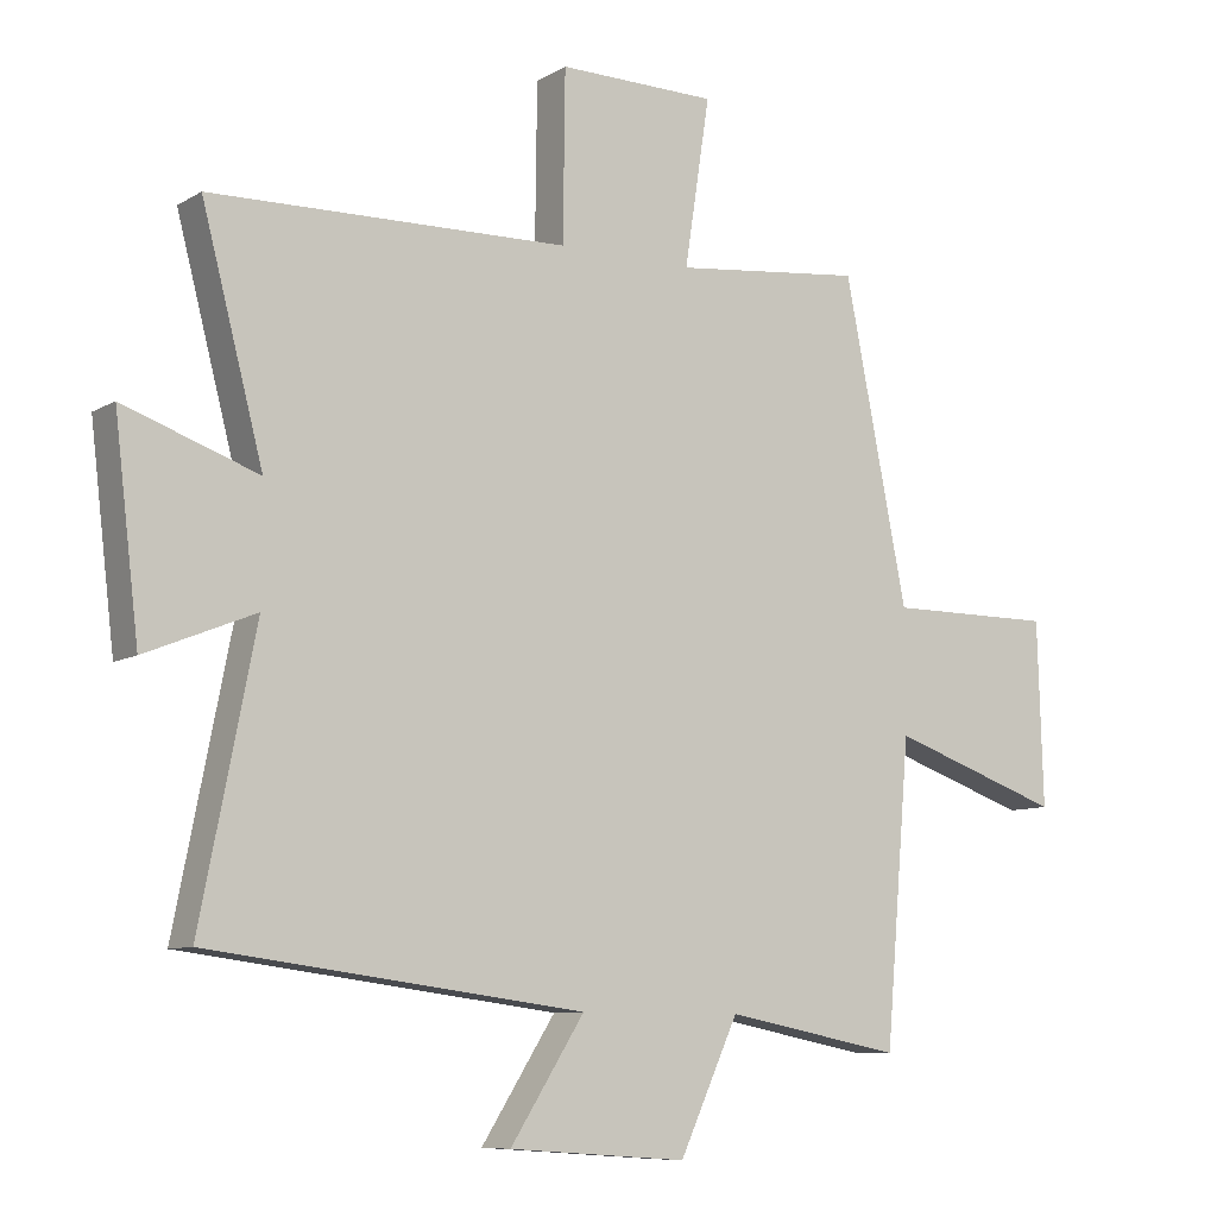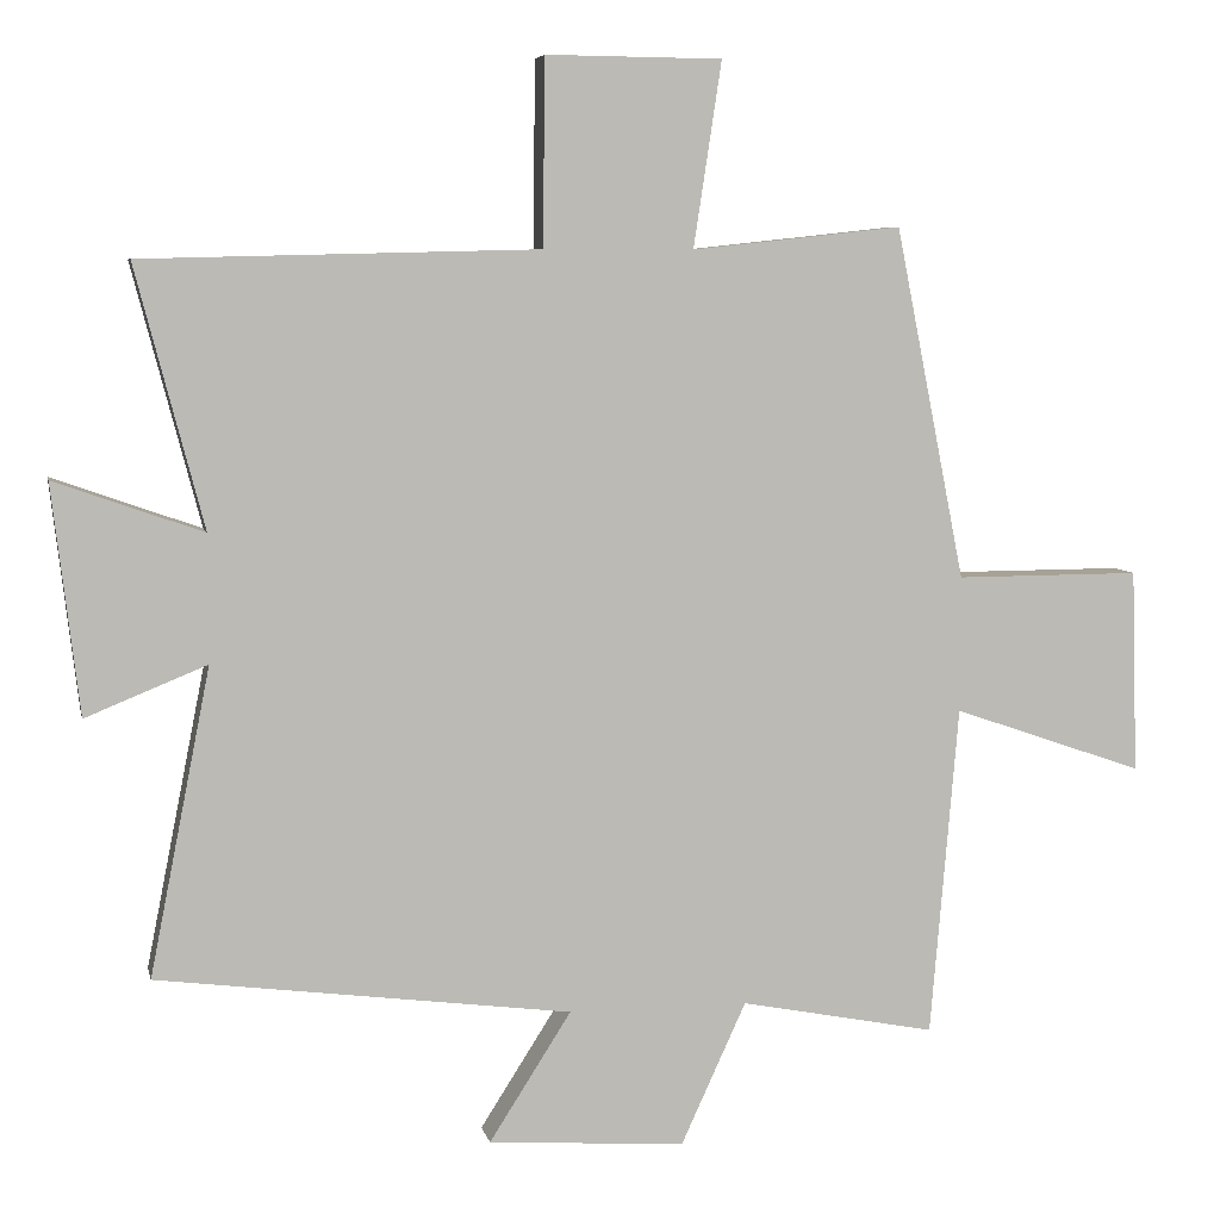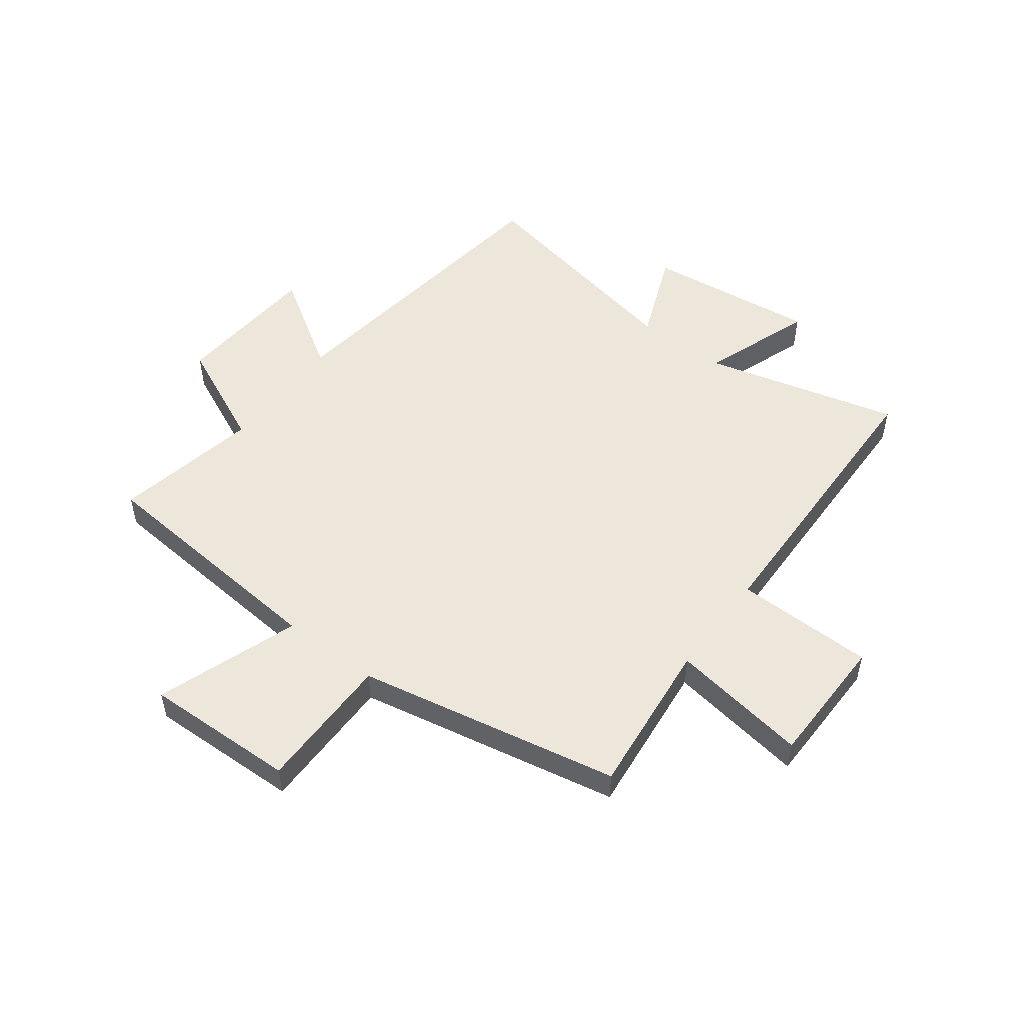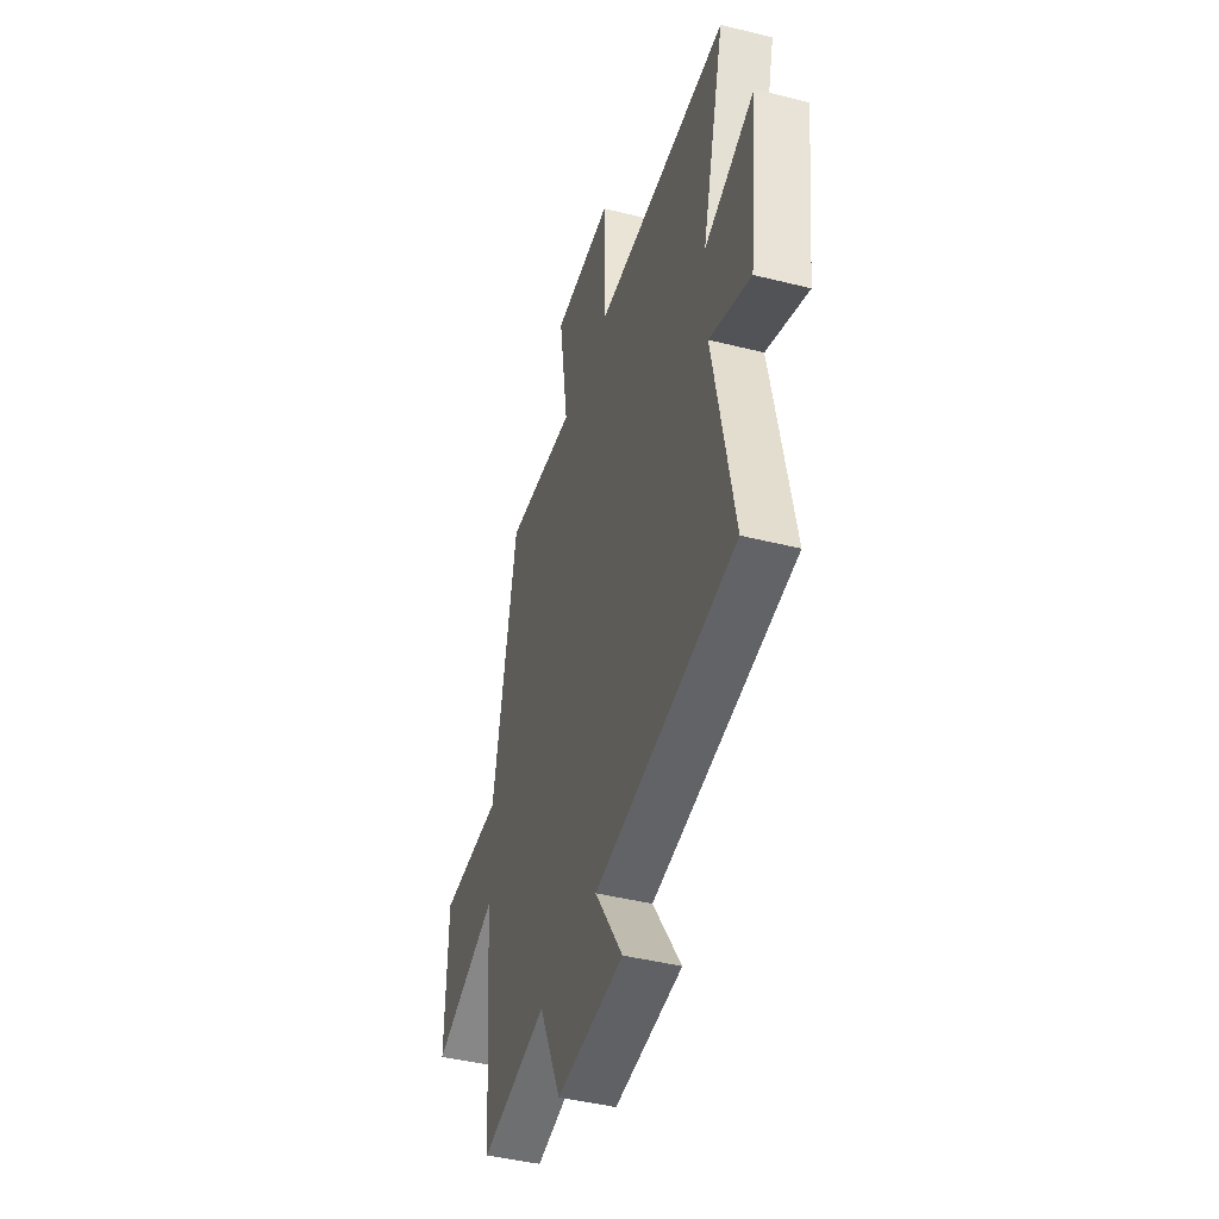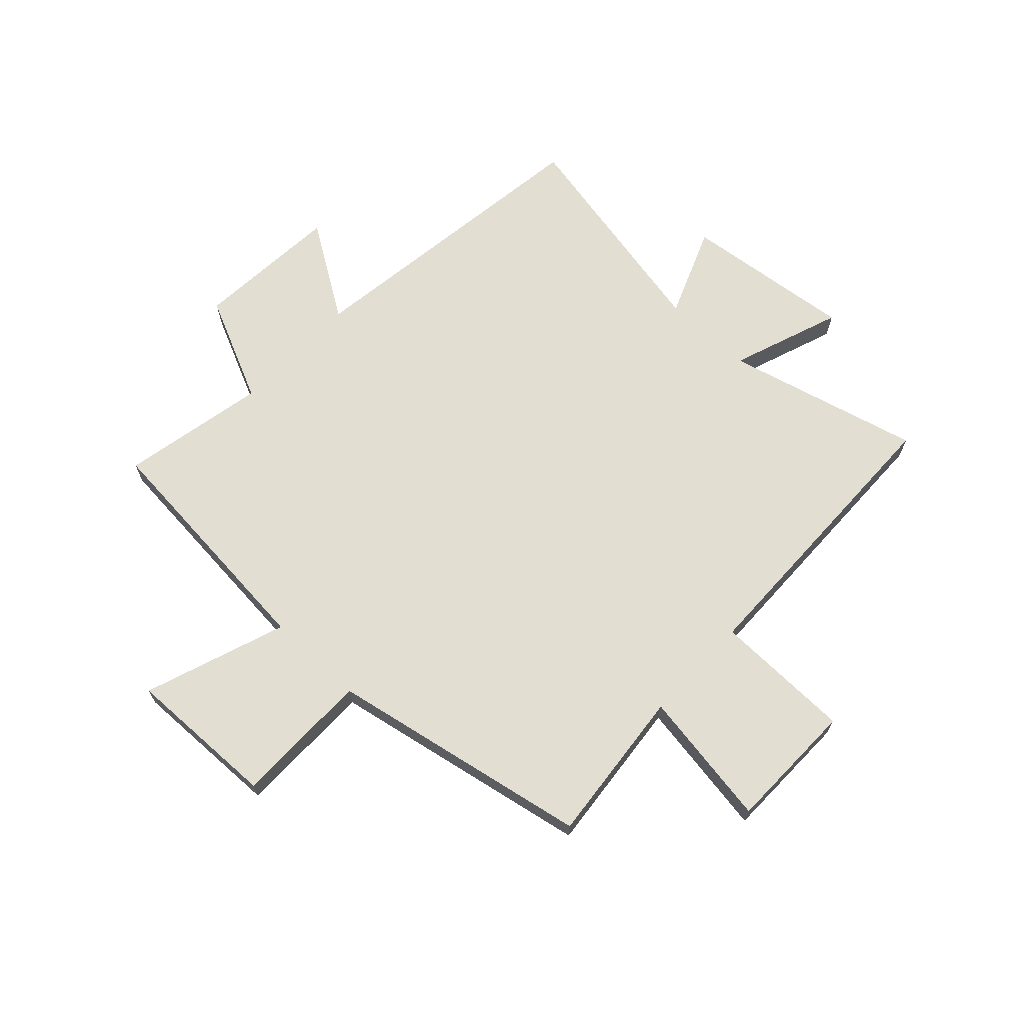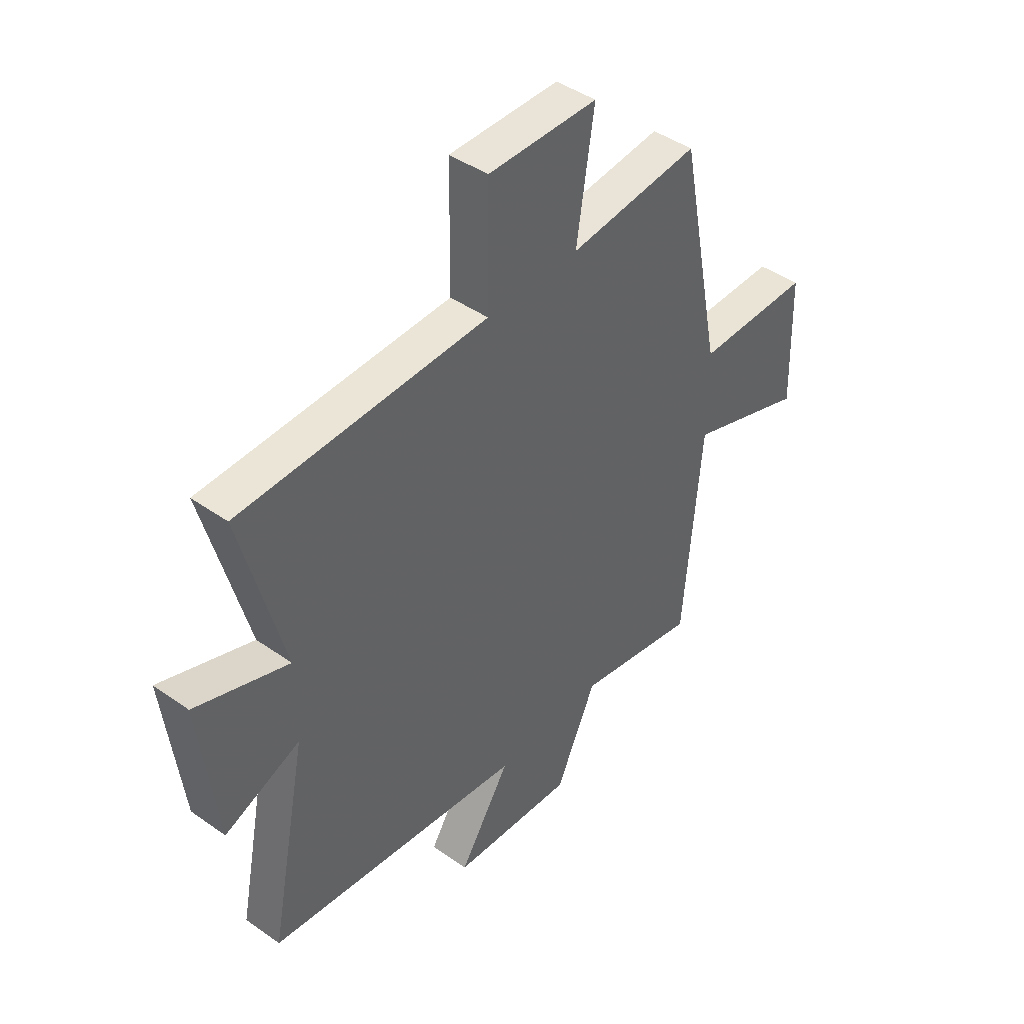
<metadata>
{"format":"obj","ext":"obj","renderer":"f3d","projection":"perspective","resolution":1024,"background":"white","views":[{"elev":-8.8,"azim":146.6,"up":"+Z"},{"elev":6.3,"azim":168.2,"up":"+Z"},{"elev":51.8,"azim":-52.9,"up":"+Y"},{"elev":-43.8,"azim":73.5,"up":"+Z"},{"elev":67.6,"azim":-46.6,"up":"+Y"},{"elev":43.7,"azim":129.8,"up":"+Z"}]}
</metadata>
<code>
v -0.463 0.07 -0.55
v -0.5 0.07 -0.114
v -0.752 0.07 -0.201
v -0.744 0.07 0.067
v -0.5 0.07 0.066
v -0.408 0.07 0.53
v -0.131 0.07 0.5
v -0.168 0.07 0.744
v 0.064 0.07 0.746
v 0.067 0.07 0.5
v 0.59 0.07 0.487
v 0.5 0.07 0.143
v 0.696 0.07 0.212
v 0.66 0.07 -0.09
v 0.5 0.07 -0.025
v 0.58 0.07 -0.43
v 0.033 0.07 -0.5
v 0.141 0.07 -0.67
v -0.119 0.07 -0.688
v -0.205 0.07 -0.5
v -0.463 0 -0.55
v -0.5 0 -0.114
v -0.752 0 -0.201
v -0.744 0 0.067
v -0.5 0 0.066
v -0.408 0 0.53
v -0.131 0 0.5
v -0.168 0 0.744
v 0.064 0 0.746
v 0.067 0 0.5
v 0.59 0 0.487
v 0.5 0 0.143
v 0.696 0 0.212
v 0.66 0 -0.09
v 0.5 0 -0.025
v 0.58 0 -0.43
v 0.033 0 -0.5
v 0.141 0 -0.67
v -0.119 0 -0.688
v -0.205 0 -0.5
f 17 18 19 20
f 15 16 17 20
f 15 20 1 2
f 12 13 14 15
f 12 15 2
f 10 11 12 2
f 7 8 9 10
f 7 10 2
f 5 6 7 2
f 2 3 4 5
f 40 39 38 37
f 40 37 36 35
f 22 21 40 35
f 35 34 33 32
f 22 35 32
f 22 32 31 30
f 30 29 28 27
f 22 30 27
f 22 27 26 25
f 25 24 23 22
f 1 21 22 2
f 2 22 23 3
f 3 23 24 4
f 4 24 25 5
f 5 25 26 6
f 6 26 27 7
f 7 27 28 8
f 8 28 29 9
f 9 29 30 10
f 10 30 31 11
f 11 31 32 12
f 12 32 33 13
f 13 33 34 14
f 14 34 35 15
f 15 35 36 16
f 16 36 37 17
f 17 37 38 18
f 18 38 39 19
f 19 39 40 20
f 20 40 21 1

</code>
